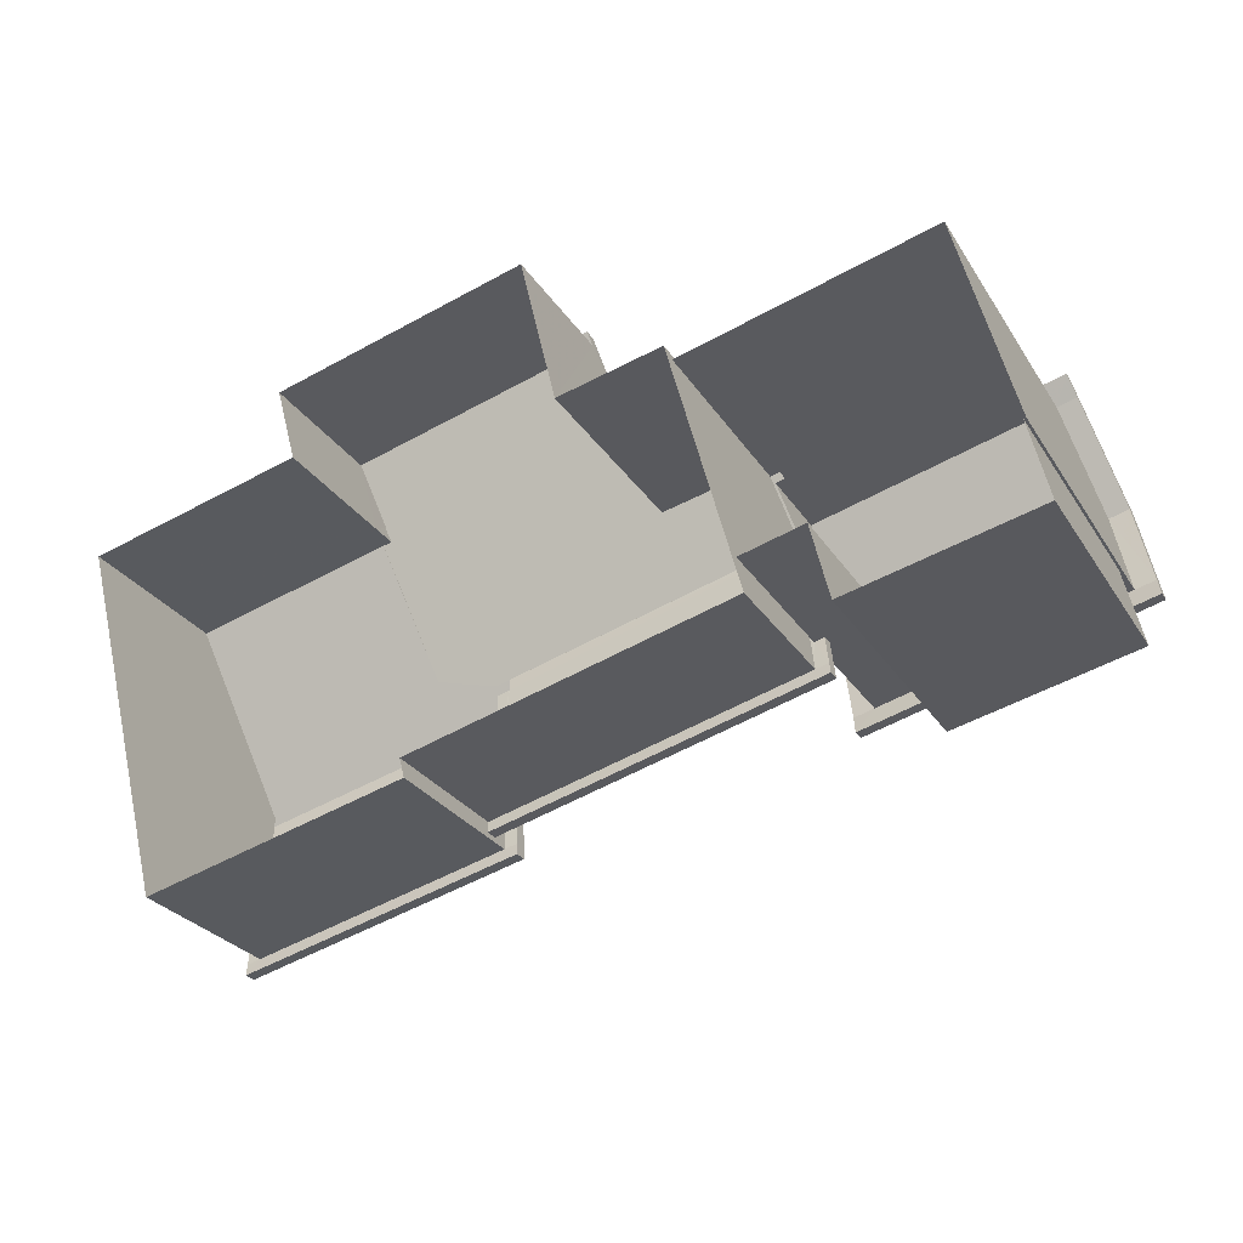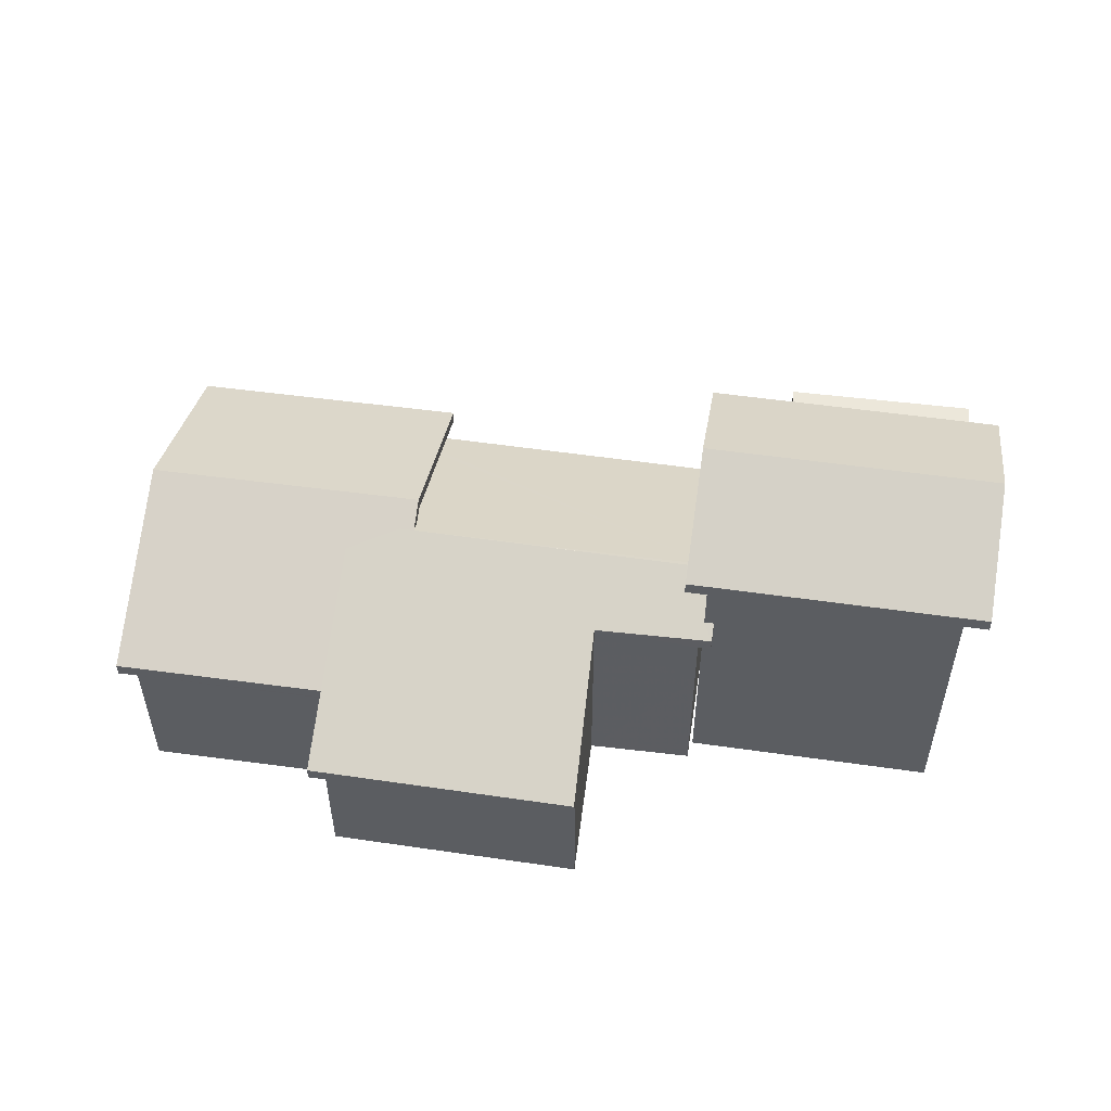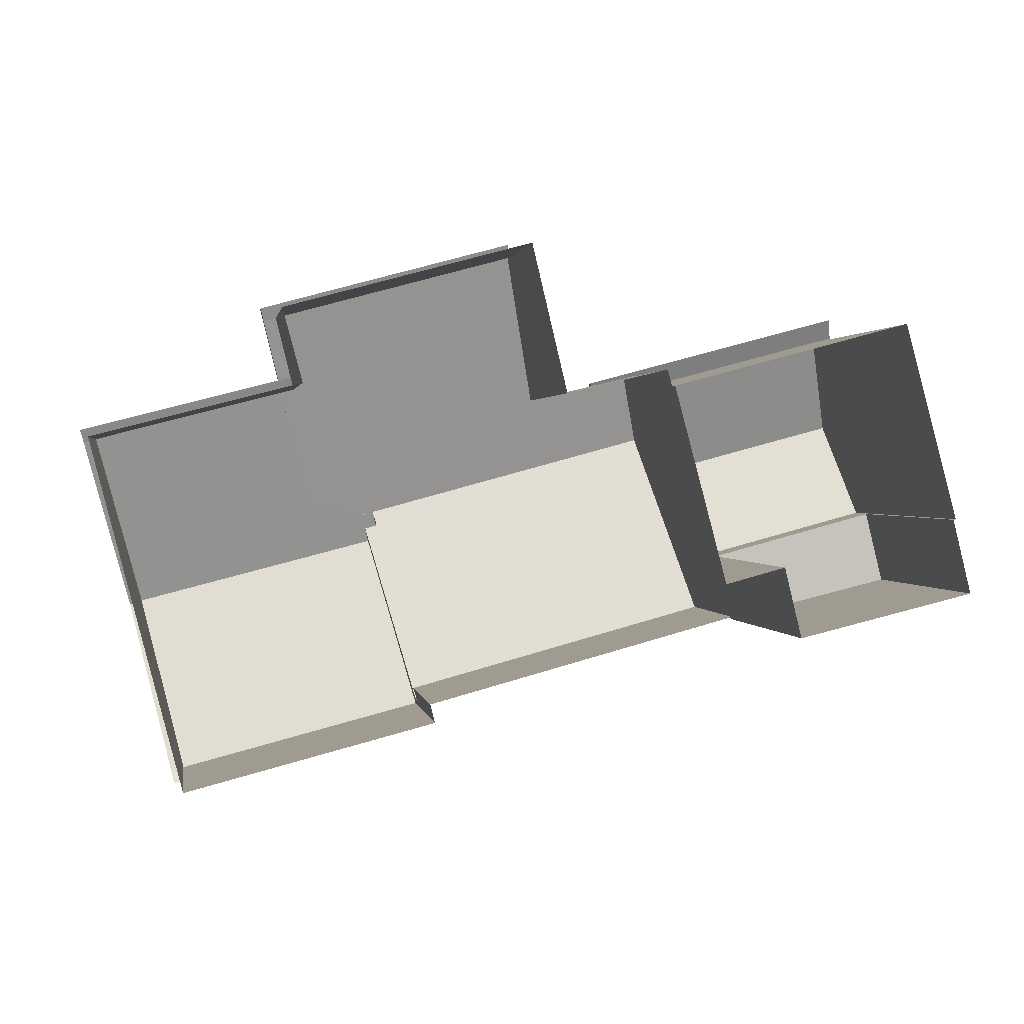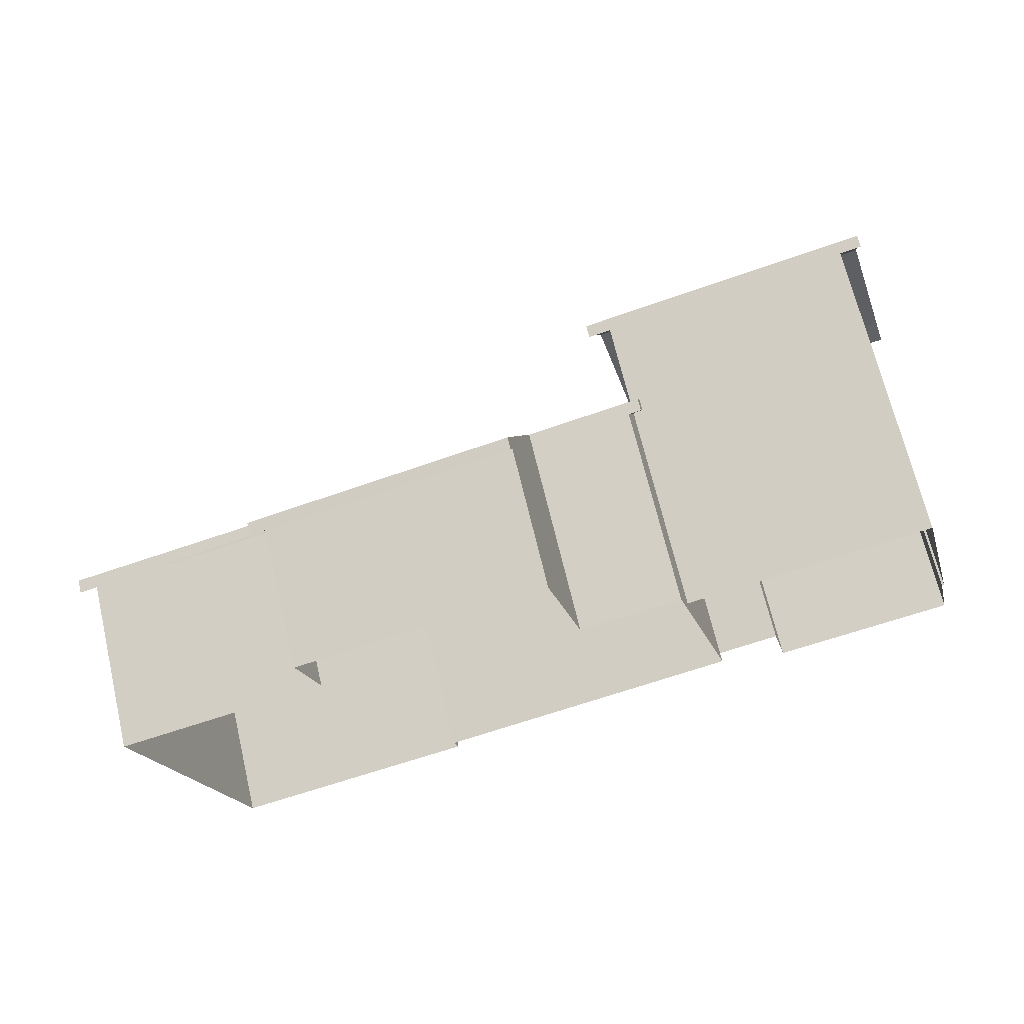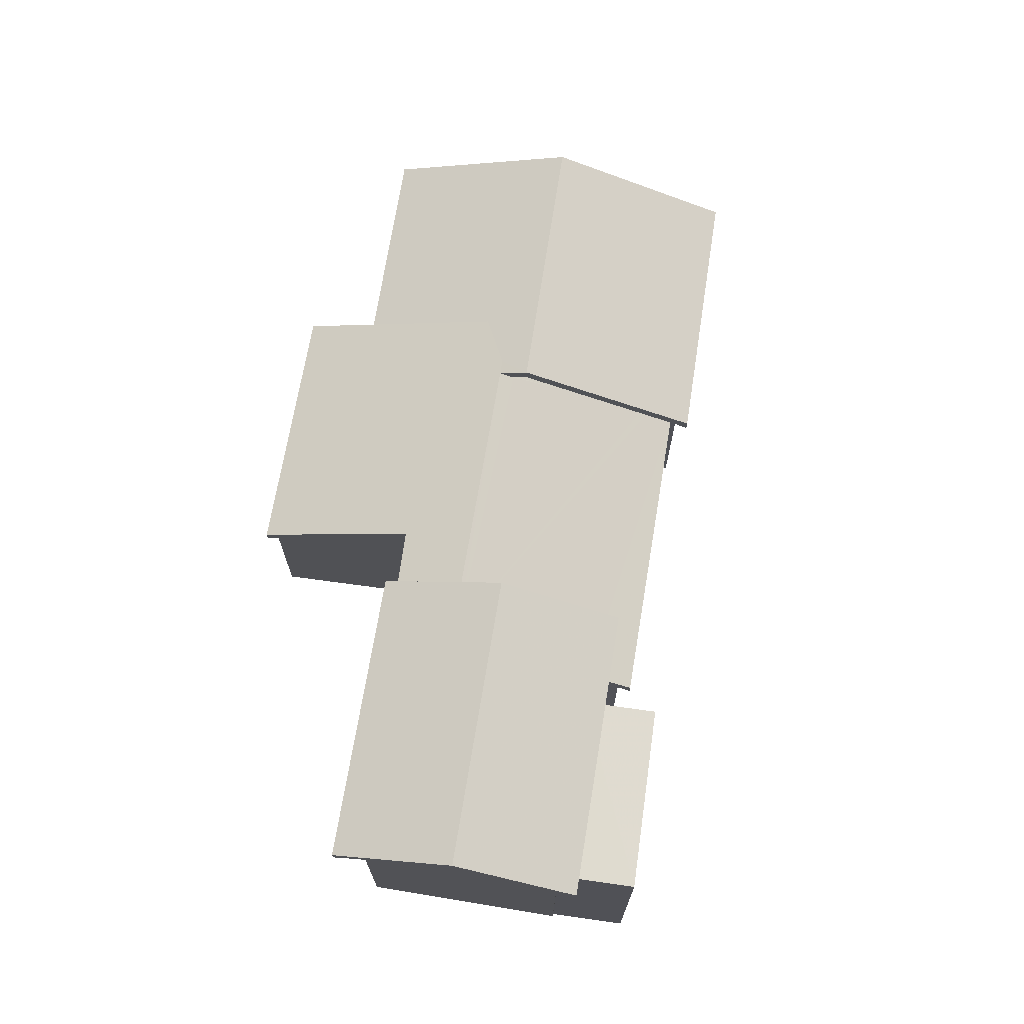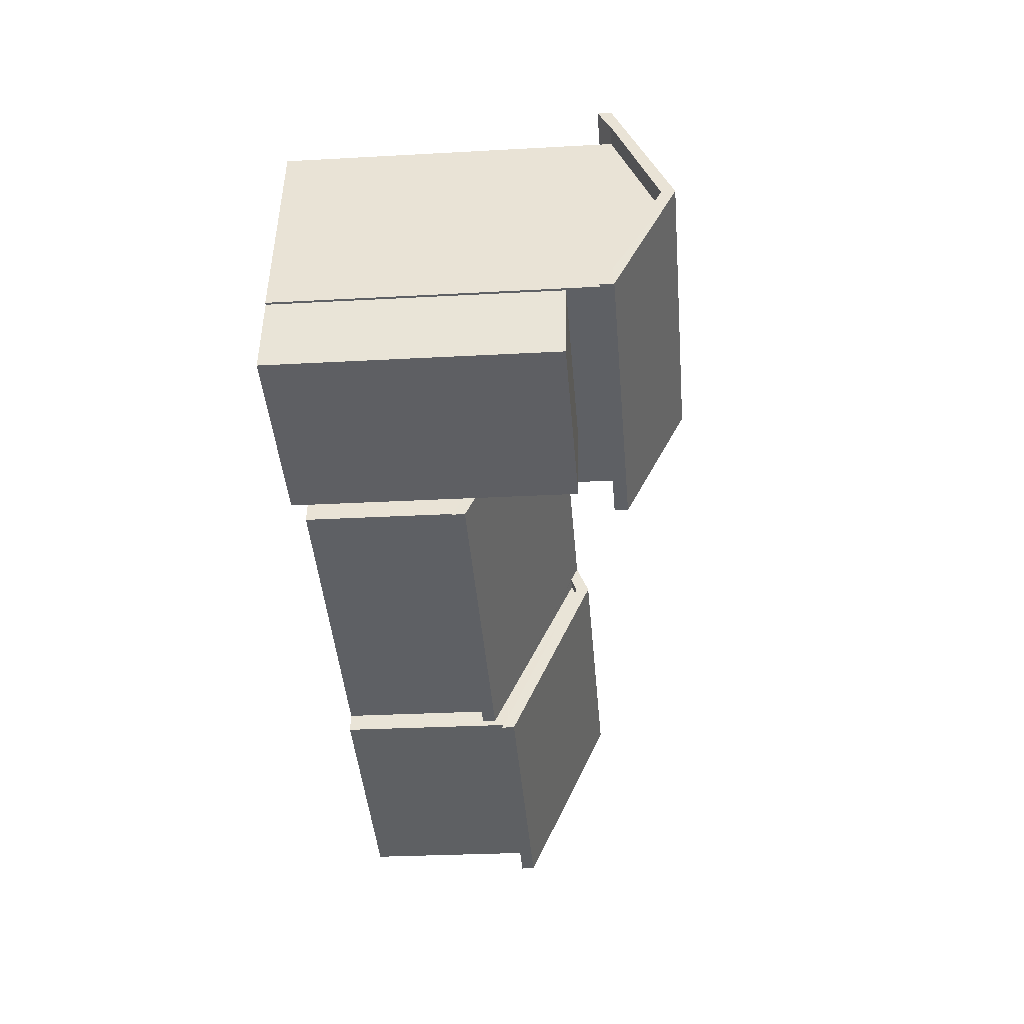
<metadata>
{"format":"obj","ext":"obj","renderer":"f3d","projection":"perspective","resolution":1024,"background":"white","views":[{"elev":-26.9,"azim":-154.5,"up":"+Y"},{"elev":53.0,"azim":173.8,"up":"+Z"},{"elev":1.2,"azim":170.9,"up":"+Y"},{"elev":68.2,"azim":166.7,"up":"+Y"},{"elev":70.2,"azim":-95.6,"up":"+Z"},{"elev":-27.8,"azim":-85.1,"up":"+Y"}]}
</metadata>
<code>
v 1.305e+04 -1.527e+04 21.52
v 1.305e+04 -1.527e+04 21.52
v 1.305e+04 -1.528e+04 21.52
v 1.305e+04 -1.528e+04 21.52
v 1.305e+04 -1.528e+04 21.52
v 1.305e+04 -1.527e+04 21.52
v 1.305e+04 -1.527e+04 21.52
v 1.304e+04 -1.527e+04 21.52
v 1.305e+04 -1.527e+04 21.52
v 1.304e+04 -1.528e+04 21.52
v 1.304e+04 -1.528e+04 21.52
v 1.304e+04 -1.528e+04 21.52
v 1.304e+04 -1.527e+04 21.52
v 1.304e+04 -1.527e+04 21.52
v 1.304e+04 -1.528e+04 21.52
v 1.304e+04 -1.528e+04 21.52
v 1.304e+04 -1.528e+04 21.52
v 1.304e+04 -1.528e+04 21.52
v 1.305e+04 -1.527e+04 24.28
v 1.305e+04 -1.527e+04 24.28
v 1.305e+04 -1.527e+04 24.16
v 1.305e+04 -1.527e+04 24.2
v 1.305e+04 -1.527e+04 24.16
v 1.305e+04 -1.527e+04 24.28
v 1.305e+04 -1.527e+04 24.76
v 1.305e+04 -1.527e+04 24.76
v 1.305e+04 -1.527e+04 24.76
v 1.304e+04 -1.528e+04 24.43
v 1.304e+04 -1.528e+04 24.43
v 1.304e+04 -1.528e+04 24.3
v 1.305e+04 -1.528e+04 24.3
v 1.305e+04 -1.528e+04 24.32
v 1.305e+04 -1.528e+04 24.43
v 1.304e+04 -1.528e+04 24.72
v 1.304e+04 -1.528e+04 24.79
v 1.304e+04 -1.528e+04 24.72
v 1.304e+04 -1.527e+04 26.02
v 1.304e+04 -1.527e+04 26.02
v 1.304e+04 -1.527e+04 25.62
v 1.304e+04 -1.527e+04 25.48
v 1.304e+04 -1.527e+04 25.48
v 1.304e+04 -1.527e+04 25.62
v 1.304e+04 -1.527e+04 25.48
v 1.305e+04 -1.527e+04 24.75
v 1.305e+04 -1.527e+04 24.85
v 1.305e+04 -1.527e+04 24.85
v 1.305e+04 -1.527e+04 24.72
v 1.305e+04 -1.527e+04 24.72
v 1.305e+04 -1.527e+04 24.85
v 1.305e+04 -1.528e+04 26.26
v 1.305e+04 -1.528e+04 26.26
v 1.305e+04 -1.528e+04 24.85
v 1.305e+04 -1.528e+04 24.85
v 1.305e+04 -1.528e+04 24.85
v 1.305e+04 -1.528e+04 24.72
v 1.305e+04 -1.528e+04 24.85
v 1.305e+04 -1.528e+04 24.72
v 1.305e+04 -1.528e+04 26.26
v 1.305e+04 -1.528e+04 26.26
v 1.305e+04 -1.528e+04 26.14
v 1.305e+04 -1.528e+04 26.14
v 1.305e+04 -1.528e+04 26.14
v 1.304e+04 -1.527e+04 27.3
v 1.304e+04 -1.527e+04 27.53
v 1.304e+04 -1.527e+04 27.53
v 1.304e+04 -1.527e+04 27.53
v 1.304e+04 -1.527e+04 27.3
v 1.304e+04 -1.527e+04 27.53
v 1.304e+04 -1.528e+04 28.4
v 1.304e+04 -1.528e+04 28.4
v 1.304e+04 -1.528e+04 27.53
v 1.304e+04 -1.528e+04 27.53
v 1.304e+04 -1.528e+04 27.53
v 1.304e+04 -1.528e+04 27.3
v 1.304e+04 -1.528e+04 27.53
v 1.304e+04 -1.528e+04 27.3
v 1.304e+04 -1.527e+04 28.4
v 1.304e+04 -1.527e+04 28.4
v 1.305e+04 -1.527e+04 24.97
v 1.305e+04 -1.528e+04 26.16
v 1.305e+04 -1.527e+04 24.41
v 1.305e+04 -1.527e+04 24.41
v 1.305e+04 -1.528e+04 26.07
v 1.305e+04 -1.528e+04 26.27
v 1.305e+04 -1.527e+04 25.7
v 1.304e+04 -1.527e+04 26.27
v 1.304e+04 -1.527e+04 25.73
v 1.304e+04 -1.527e+04 25.86
v 1.304e+04 -1.527e+04 25.86
v 1.305e+04 -1.528e+04 24.78
v 1.305e+04 -1.528e+04 24.85
v 1.304e+04 -1.528e+04 26.23
v 1.305e+04 -1.528e+04 26.27
v 1.304e+04 -1.528e+04 24.95
v 1.304e+04 -1.528e+04 24.55
v 1.304e+04 -1.528e+04 24.95
v 1.305e+04 -1.528e+04 24.55
v 1.305e+04 -1.527e+04 25.35
v 1.305e+04 -1.528e+04 26.51
v 1.305e+04 -1.527e+04 24.97
v 1.305e+04 -1.527e+04 24.97
v 1.305e+04 -1.528e+04 26.51
v 1.305e+04 -1.528e+04 24.97
v 1.305e+04 -1.528e+04 24.97
v 1.304e+04 -1.528e+04 26.71
v 1.304e+04 -1.528e+04 26.71
v 1.304e+04 -1.528e+04 26.71
v 1.304e+04 -1.528e+04 26.71
v 1.304e+04 -1.527e+04 28.65
v 1.304e+04 -1.527e+04 27.55
v 1.304e+04 -1.527e+04 27.55
v 1.304e+04 -1.528e+04 28.65
v 1.304e+04 -1.528e+04 27.55
v 1.304e+04 -1.528e+04 27.55
v 1.305e+04 -1.527e+04 24.3
v 1.304e+04 -1.527e+04 24.33
f 1 2 3
f 3 4 5
f 6 7 1
f 8 9 10
f 9 5 10
f 6 1 9
f 1 3 5
f 1 5 9
f 11 12 13
f 13 12 14
f 14 15 16
f 12 17 18
f 15 12 18
f 14 12 15
f 19 20 21
f 20 22 23
f 20 23 21
f 24 22 20
f 25 20 19
f 26 25 19
f 27 20 25
f 28 29 30
f 30 29 31
f 29 32 31
f 33 32 29
f 28 34 29
f 29 34 35
f 36 34 28
f 37 35 38
f 37 29 35
f 37 39 40
f 41 40 42
f 38 39 37
f 40 39 42
f 40 43 37
f 44 45 46
f 44 47 45
f 45 48 49
f 45 47 48
f 49 50 45
f 45 50 51
f 51 52 53
f 50 52 51
f 54 55 56
f 57 55 53
f 52 57 53
f 55 54 53
f 58 54 56
f 58 56 59
f 60 59 61
f 60 58 59
f 60 62 58
f 63 64 65
f 63 66 64
f 67 66 63
f 67 68 66
f 68 69 70
f 66 68 70
f 69 71 72
f 70 69 72
f 73 74 75
f 74 73 72
f 76 74 72
f 71 76 72
f 75 77 78
f 73 75 78
f 78 65 64
f 77 65 78
f 79 80 81
f 79 81 82
f 80 83 81
f 79 84 80
f 85 86 84
f 87 88 89
f 85 87 89
f 84 79 85
f 85 89 86
f 90 91 92
f 92 93 86
f 93 84 86
f 91 62 60
f 61 93 92
f 91 60 61
f 91 61 92
f 94 95 96
f 92 96 90
f 96 97 90
f 96 95 97
f 98 99 100
f 101 98 100
f 98 83 99
f 83 102 99
f 84 93 102
f 80 84 102
f 83 80 102
f 99 102 103
f 104 99 103
f 105 106 107
f 108 105 107
f 109 110 111
f 112 110 109
f 109 113 112
f 112 113 114
f 23 81 21
f 23 82 81
f 98 81 83
f 21 81 19
f 19 101 26
f 98 101 81
f 81 101 19
f 30 97 95
f 30 31 97
f 30 95 28
f 28 94 36
f 28 95 94
f 42 87 41
f 42 88 87
f 46 115 44
f 47 20 27
f 44 115 47
f 115 20 47
f 37 116 29
f 37 43 116
f 25 47 27
f 47 26 48
f 48 26 100
f 100 26 101
f 47 25 26
f 48 100 49
f 49 99 50
f 49 100 99
f 50 99 52
f 52 104 57
f 52 99 104
f 103 55 57
f 104 103 57
f 91 58 62
f 91 54 58
f 59 56 102
f 102 56 103
f 56 55 103
f 102 93 61
f 59 102 61
f 51 53 45
f 85 79 9
f 6 9 24
f 24 79 82
f 22 82 23
f 22 24 82
f 9 79 24
f 41 87 40
f 9 8 116
f 87 85 43
f 85 9 116
f 87 43 40
f 116 43 85
f 10 33 29
f 10 5 33
f 116 8 10
f 29 116 10
f 6 20 7
f 6 24 20
f 20 1 7
f 20 115 1
f 53 4 3
f 53 54 4
f 91 90 54
f 54 31 4
f 31 5 4
f 32 33 5
f 54 90 97
f 31 32 5
f 54 97 31
f 1 115 2
f 115 46 45
f 115 45 2
f 45 3 2
f 45 53 3
f 36 11 34
f 12 11 36
f 105 96 72
f 105 72 73
f 15 106 16
f 94 96 105
f 16 106 73
f 12 36 105
f 106 105 73
f 36 94 105
f 16 64 14
f 16 73 64
f 88 66 89
f 66 88 64
f 13 14 42
f 39 13 42
f 14 64 42
f 42 64 88
f 39 38 13
f 13 35 11
f 38 35 13
f 35 34 11
f 96 92 72
f 72 92 66
f 86 89 66
f 92 86 66
f 12 105 108
f 17 12 108
f 107 18 17
f 108 107 17
f 107 15 18
f 107 106 15
f 111 67 63
f 111 110 67
f 67 110 68
f 68 112 69
f 68 110 112
f 69 112 71
f 71 114 76
f 71 112 114
f 114 74 76
f 114 113 74
f 74 113 75
f 75 109 77
f 75 113 109
f 77 109 65
f 65 111 63
f 65 109 111
f 70 72 66
f 78 64 73

</code>
